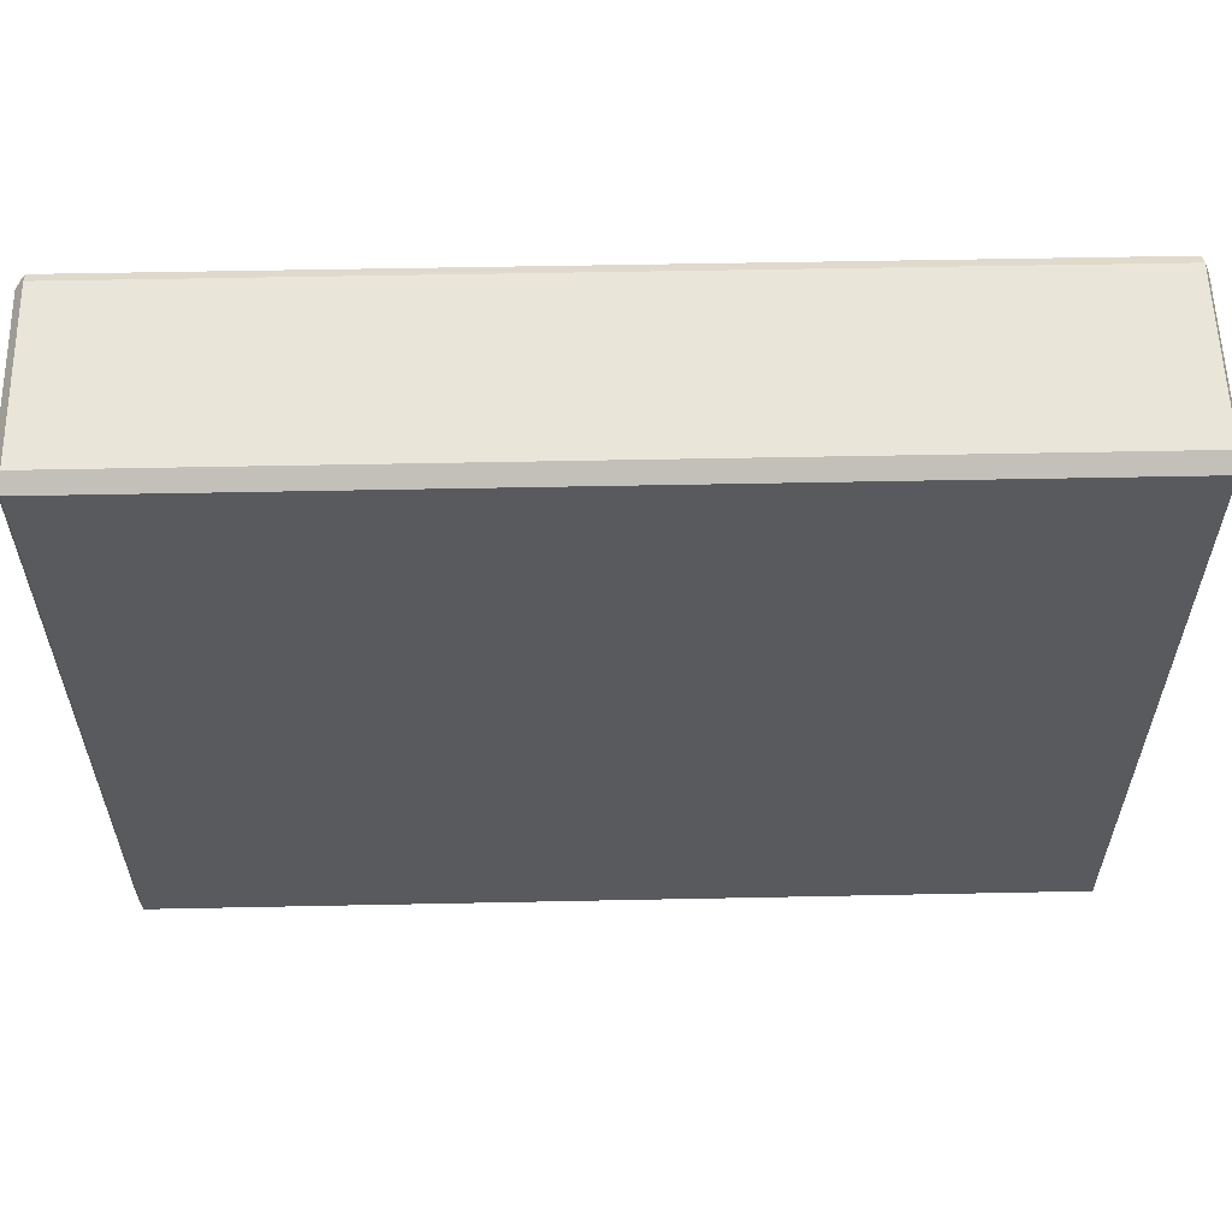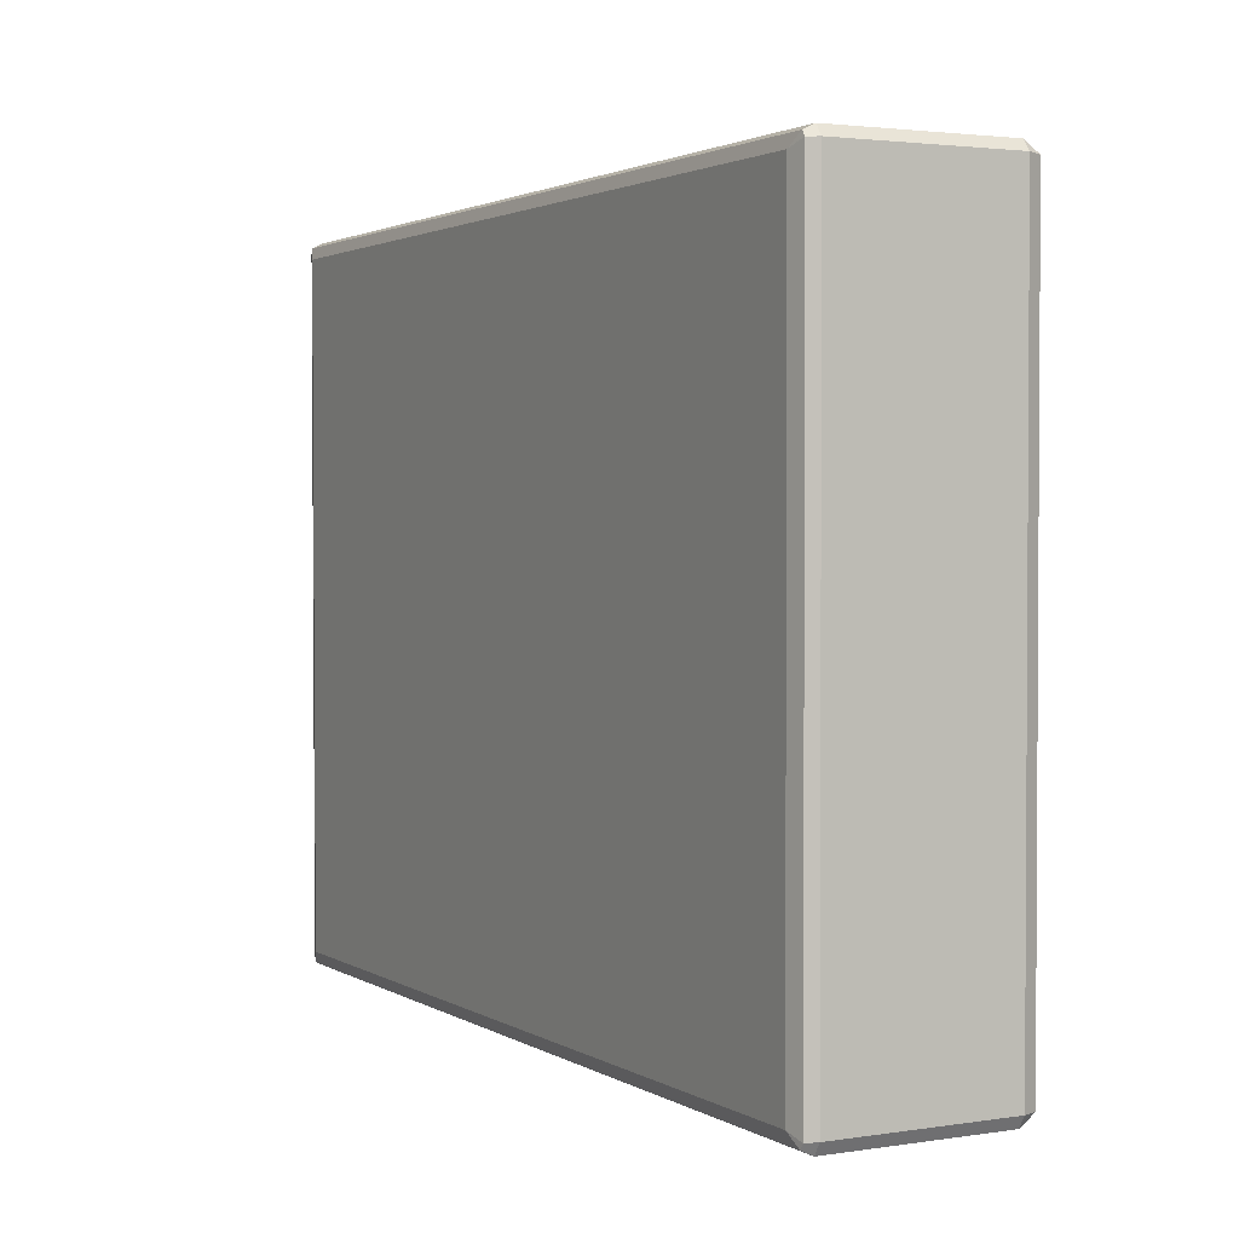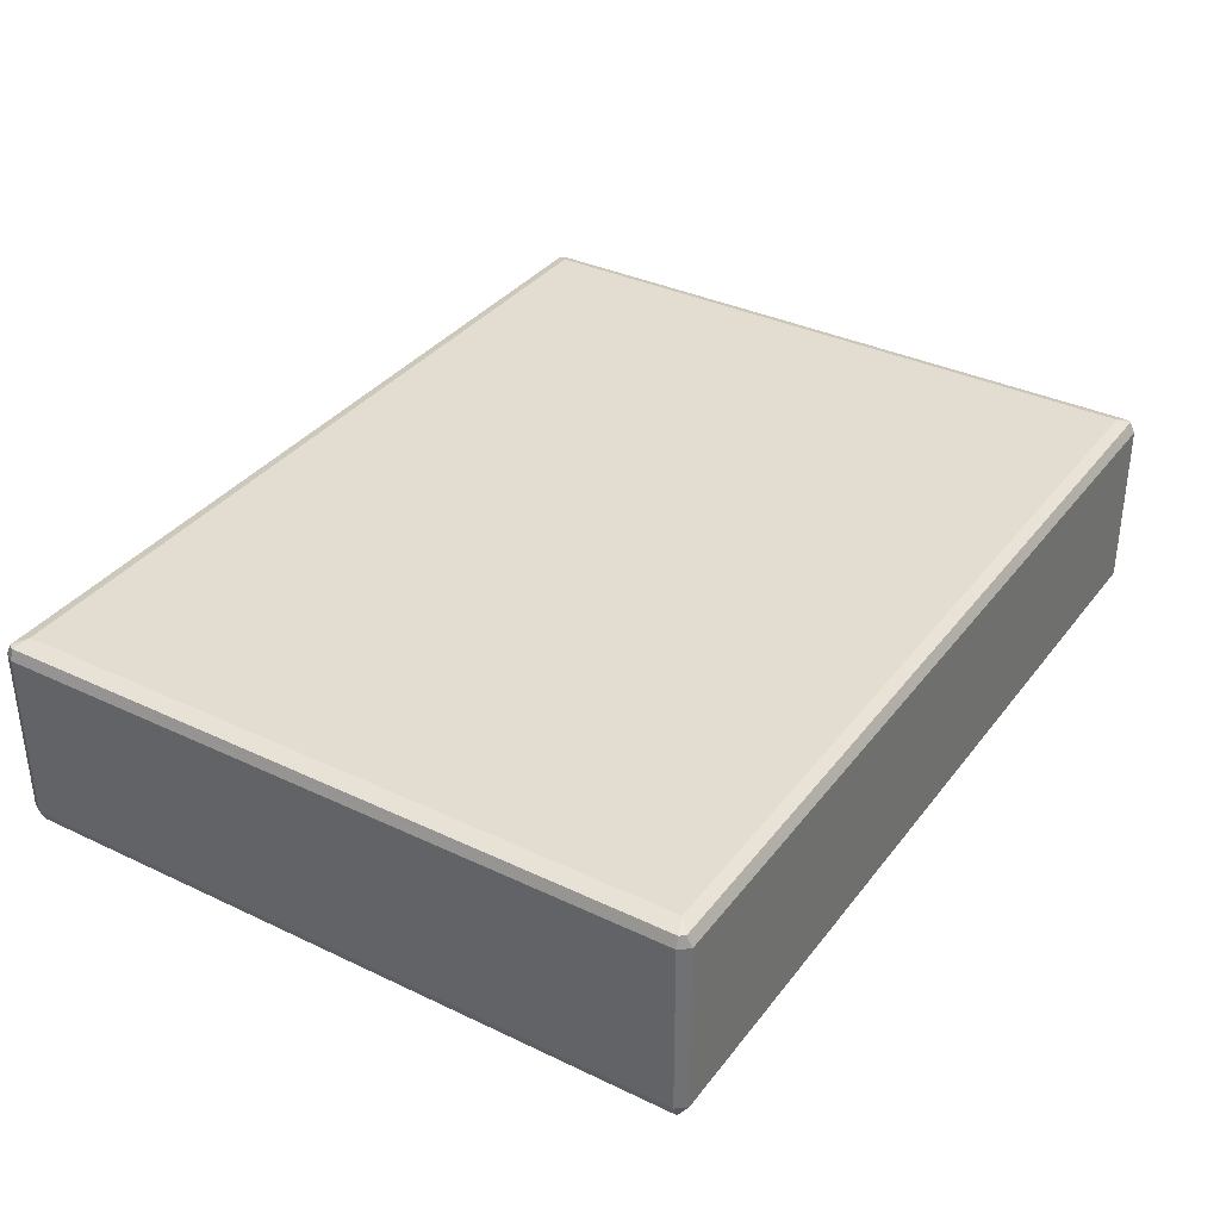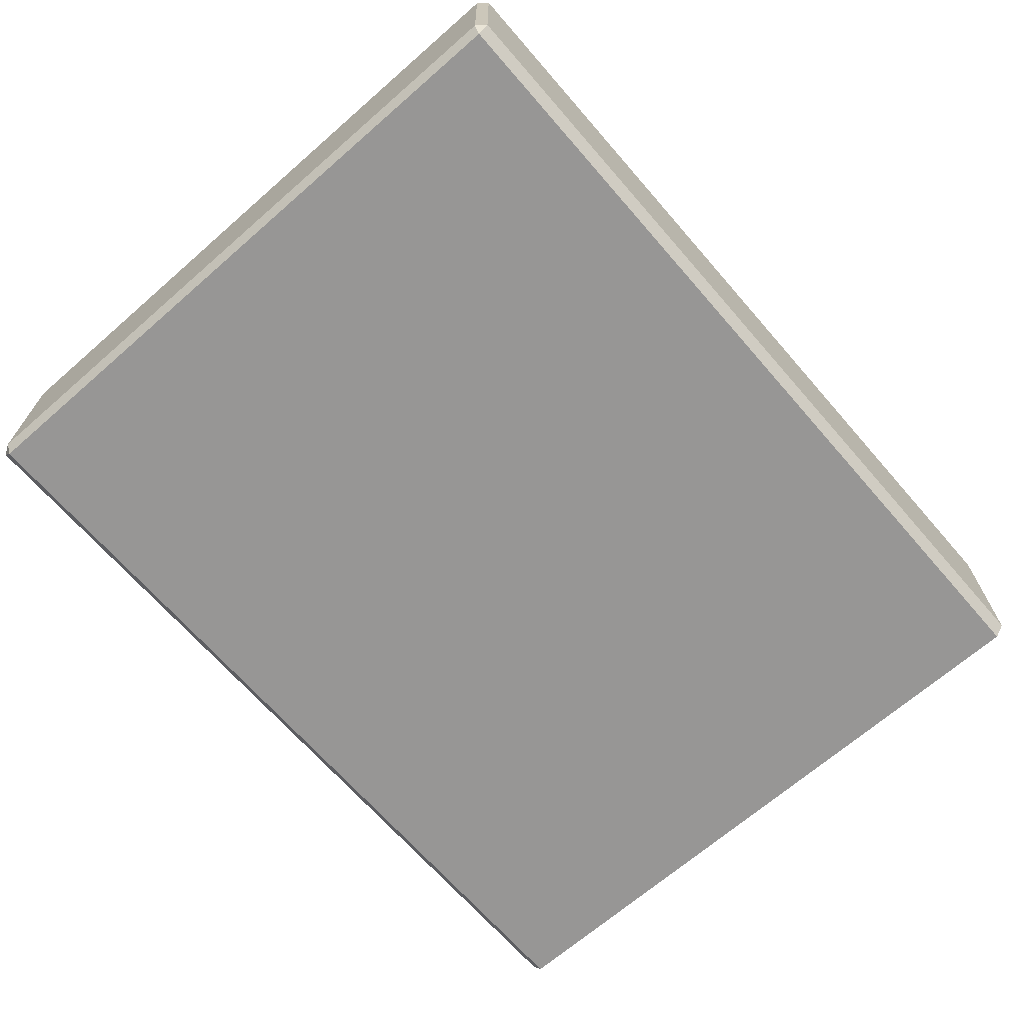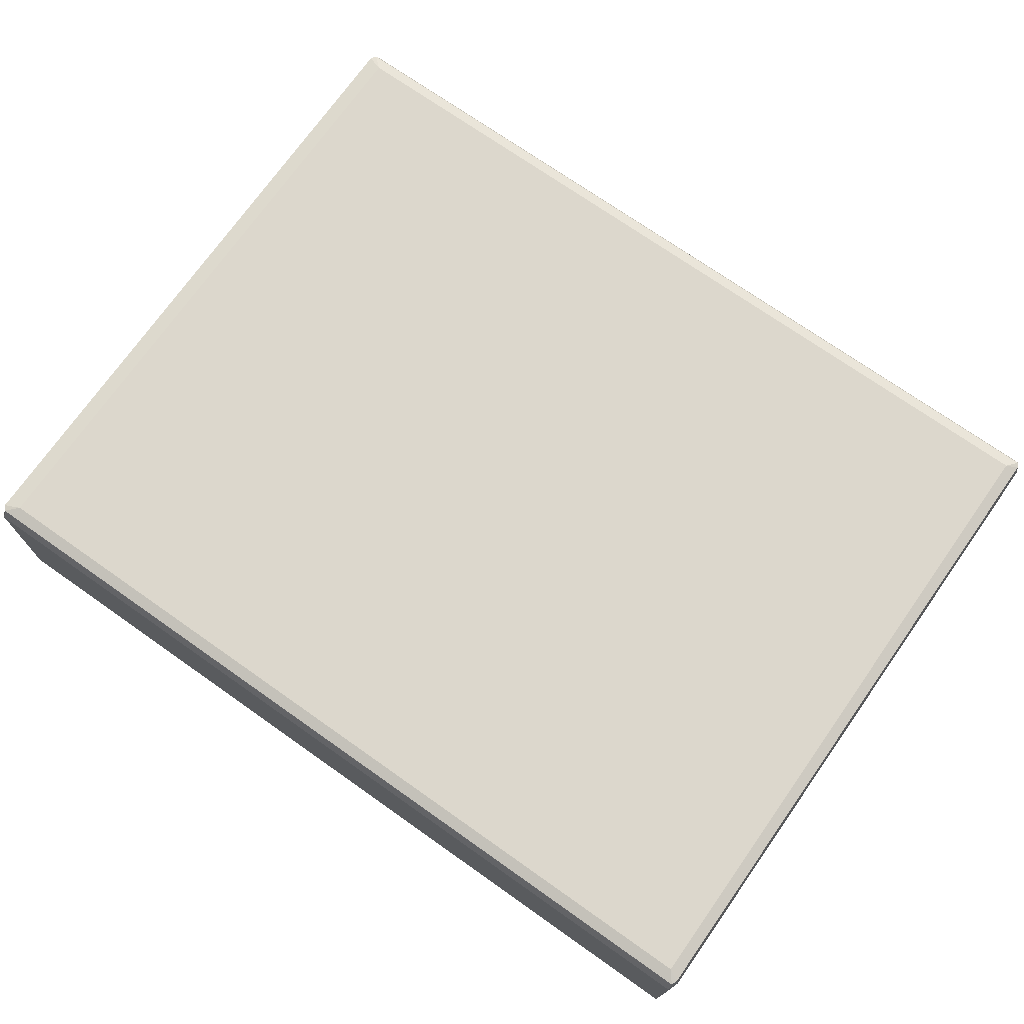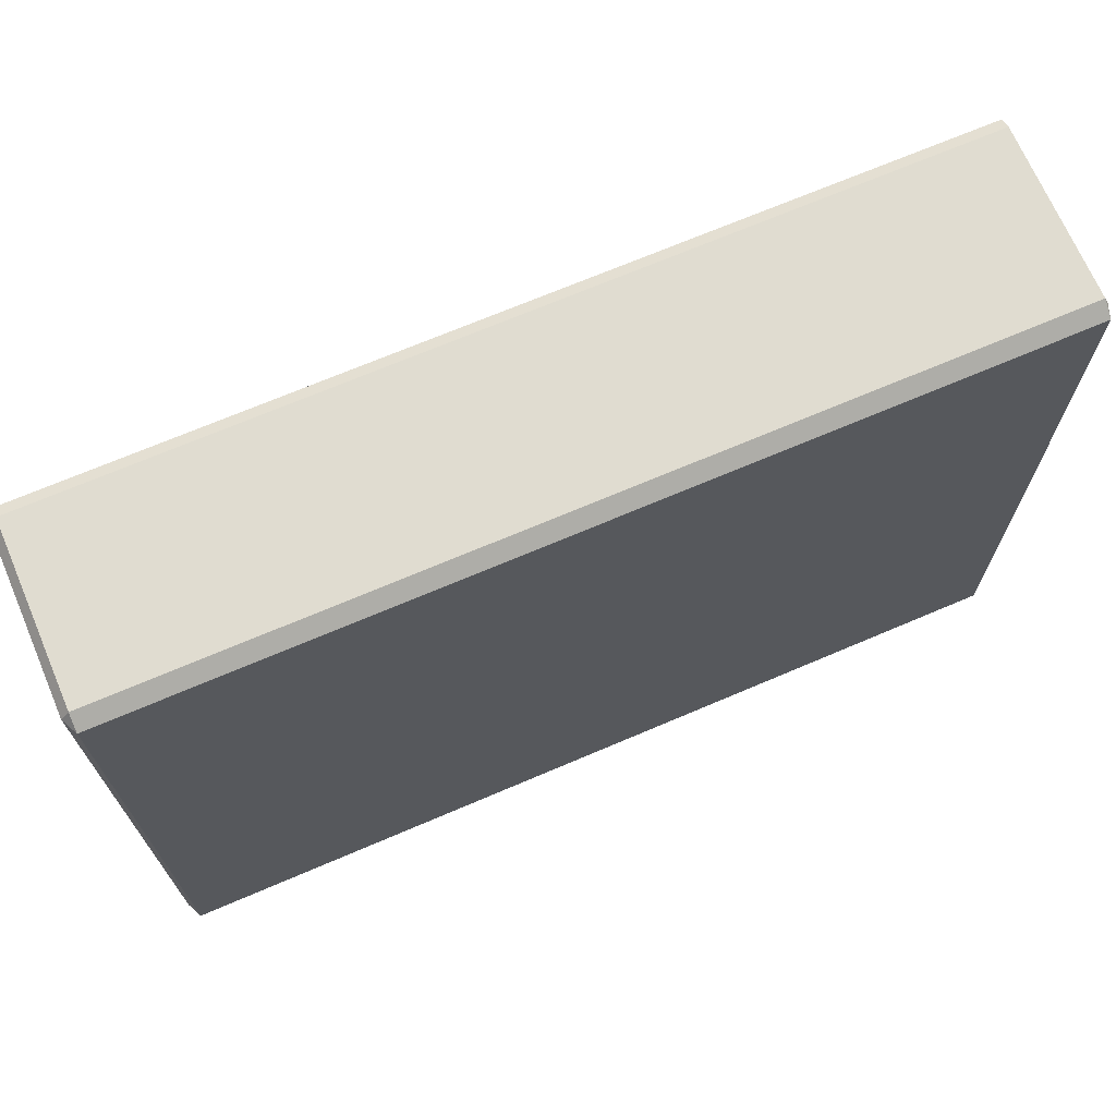
<metadata>
{"format":"obj","ext":"obj","renderer":"f3d","projection":"perspective","resolution":1024,"background":"white","views":[{"elev":58.3,"azim":-1.3,"up":"+Z"},{"elev":2.3,"azim":-118.2,"up":"+Z"},{"elev":35.4,"azim":-57.7,"up":"+Y"},{"elev":-67.9,"azim":-48.8,"up":"+Y"},{"elev":73.0,"azim":35.3,"up":"+Y"},{"elev":70.0,"azim":-23.2,"up":"+Z"}]}
</metadata>
<code>
g A003_BB04
v -22.35 2.55 15.07
v -22.89 2.389 15.56
v -23.05 2.389 15.36
v 13.88 2.55 14.95
v 14.36 2.389 15.21
v 14.26 2.389 15.44
v -22.39 2.55 -12.96
v -23.1 2.389 -13.21
v -22.95 2.389 -13.45
v 13.85 2.55 -13.08
v 14.22 2.389 -13.57
v 14.34 2.389 -13.36
v 14.27 1.927 15.67
v -22.88 1.93 15.79
v 14.26 2.389 15.44
v -22.89 2.389 15.56
v 14.26 2.389 15.44
v -22.88 1.93 15.79
v -23.21 1.93 15.37
v -23.25 1.927 -13.2
v -23.05 2.389 15.36
v -23.1 2.389 -13.21
v -23.05 2.389 15.36
v -23.25 1.927 -13.2
v -22.88 1.93 15.79
v -23.21 1.93 15.37
v -22.89 2.389 15.56
v -23.05 2.389 15.36
v 14.47 1.927 15.19
v 14.27 1.927 15.67
v 14.36 2.389 15.21
v 14.26 2.389 15.44
v -23.25 1.927 -13.2
v -22.96 1.927 -13.67
v -23.1 2.389 -13.21
v -22.95 2.389 -13.45
v 14.21 1.927 -13.79
v 14.44 1.927 -13.38
v 14.22 2.389 -13.57
v 14.34 2.389 -13.36
v 14.26 2.389 15.44
v -22.89 2.389 15.56
v 13.88 2.55 14.95
v -22.35 2.55 15.07
v 14.34 2.389 -13.36
v 14.36 2.389 15.21
v 13.85 2.55 -13.08
v 13.88 2.55 14.95
v -22.95 2.389 -13.45
v 14.22 2.389 -13.57
v -22.39 2.55 -12.96
v 13.85 2.55 -13.08
v -23.05 2.389 15.36
v -23.1 2.389 -13.21
v -22.35 2.55 15.07
v -22.39 2.55 -12.96
v 14.44 1.927 -13.38
v 14.47 1.927 15.19
v 14.34 2.389 -13.36
v 14.36 2.389 15.21
v -22.96 1.927 -13.67
v 14.21 1.927 -13.79
v -22.95 2.389 -13.45
v 14.22 2.389 -13.57
v -22.88 -5.308 15.82
v -23.21 -5.308 15.41
v -22.88 1.93 15.79
v -23.21 1.93 15.37
v -22.88 1.93 15.79
v -23.21 -5.308 15.41
v -22.96 1.927 -13.67
v -23.25 1.927 -13.2
v -22.96 -5.308 -13.67
v -23.25 -5.308 -13.2
v -22.96 -5.308 -13.67
v -23.25 1.927 -13.2
v -23.21 -5.308 15.41
v -22.88 -5.308 15.82
v -22.9 -5.94 15.38
v 14.47 -5.308 15.23
v 14.26 -5.94 15.26
v 14.27 -5.308 15.7
v -22.96 -5.308 -13.67
v -23.25 -5.308 -13.2
v -22.94 -5.94 -13.23
v 14.21 -5.308 -13.79
v 14.23 -5.94 -13.35
v 14.44 -5.308 -13.38
v -22.88 1.93 15.79
v 14.27 1.927 15.67
v -22.88 -5.308 15.82
v 14.27 -5.308 15.7
v 14.47 1.927 15.19
v 14.44 1.927 -13.38
v 14.47 -5.308 15.23
v 14.44 -5.308 -13.38
v 14.21 1.927 -13.79
v -22.96 1.927 -13.67
v 14.21 -5.308 -13.79
v -22.96 -5.308 -13.67
v -23.25 1.927 -13.2
v -23.21 1.93 15.37
v -23.25 -5.308 -13.2
v -23.21 -5.308 15.41
v 14.27 1.927 15.67
v 14.47 1.927 15.19
v 14.27 -5.308 15.7
v 14.47 -5.308 15.23
v 14.44 1.927 -13.38
v 14.21 1.927 -13.79
v 14.44 -5.308 -13.38
v 14.21 -5.308 -13.79
v -22.94 -5.94 -13.23
v -23.25 -5.308 -13.2
v -22.9 -5.94 15.38
v -23.21 -5.308 15.41
v 14.23 -5.94 -13.35
v 14.21 -5.308 -13.79
v -22.94 -5.94 -13.23
v -22.96 -5.308 -13.67
v 14.26 -5.94 15.26
v 14.47 -5.308 15.23
v 14.23 -5.94 -13.35
v 14.44 -5.308 -13.38
v -22.9 -5.94 15.38
v -22.88 -5.308 15.82
v 14.26 -5.94 15.26
v 14.27 -5.308 15.7
v 14.26 -5.94 15.26
v 14.23 -5.94 -13.35
v -22.9 -5.94 15.38
v -22.94 -5.94 -13.23
v -22.39 2.55 -12.96
v 13.85 2.55 -13.08
v -22.35 2.55 15.07
v 13.88 2.55 14.95
g A003_BB04_0
f 3 2 1
f 6 5 4
f 9 8 7
f 12 11 10
f 15 14 13
f 18 17 16
f 21 20 19
f 24 23 22
f 27 26 25
f 26 27 28
f 31 30 29
f 30 31 32
f 35 34 33
f 34 35 36
f 39 38 37
f 38 39 40
f 43 42 41
f 42 43 44
f 47 46 45
f 46 47 48
f 51 50 49
f 50 51 52
f 55 54 53
f 54 55 56
f 59 58 57
f 58 59 60
f 63 62 61
f 62 63 64
g A003_BB04_1
f 67 66 65
f 70 69 68
f 73 72 71
f 76 75 74
f 79 78 77
f 82 81 80
f 85 84 83
f 88 87 86
f 91 90 89
f 90 91 92
f 95 94 93
f 94 95 96
f 99 98 97
f 98 99 100
f 103 102 101
f 102 103 104
f 107 106 105
f 106 107 108
f 111 110 109
f 110 111 112
f 115 114 113
f 114 115 116
f 119 118 117
f 118 119 120
f 123 122 121
f 122 123 124
f 127 126 125
f 126 127 128
g A003_BB04_2
f 131 130 129
f 130 131 132
g A003_BB04_3
f 135 134 133
f 134 135 136

</code>
